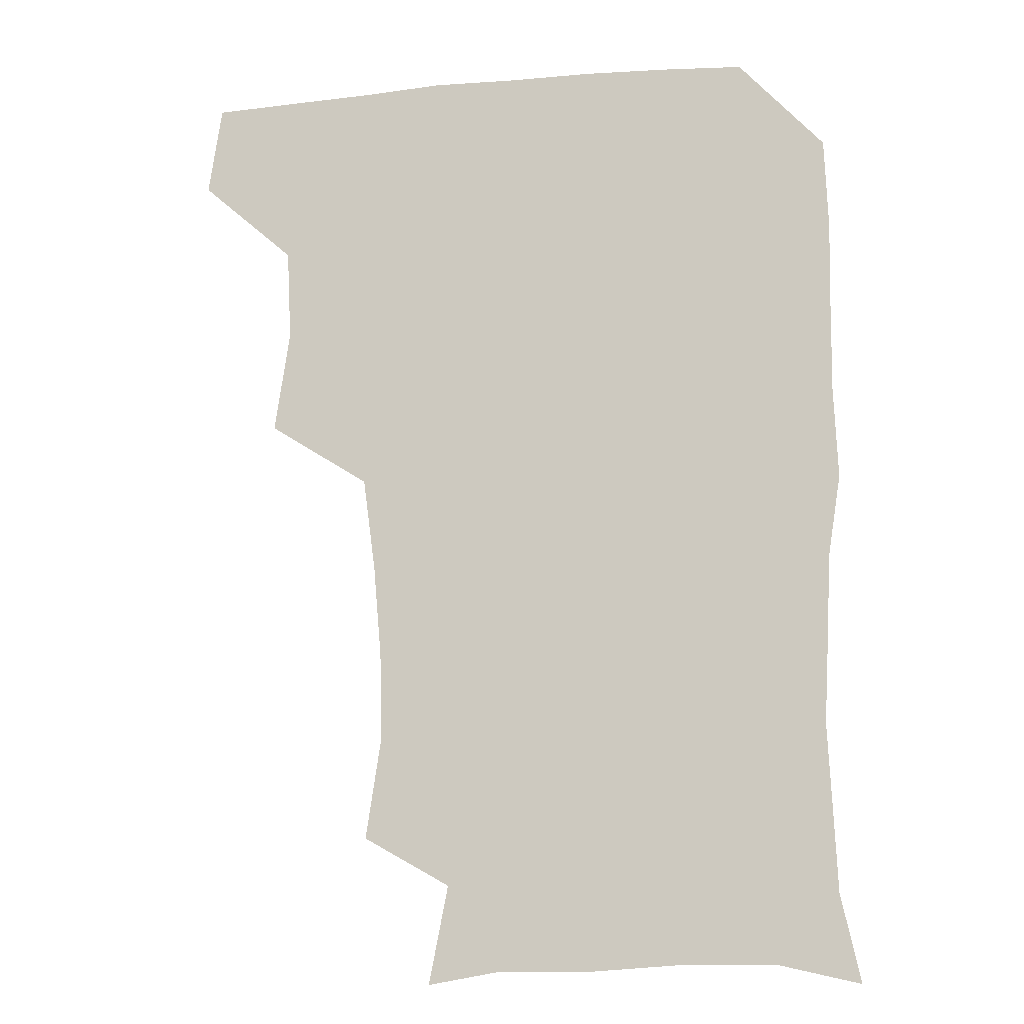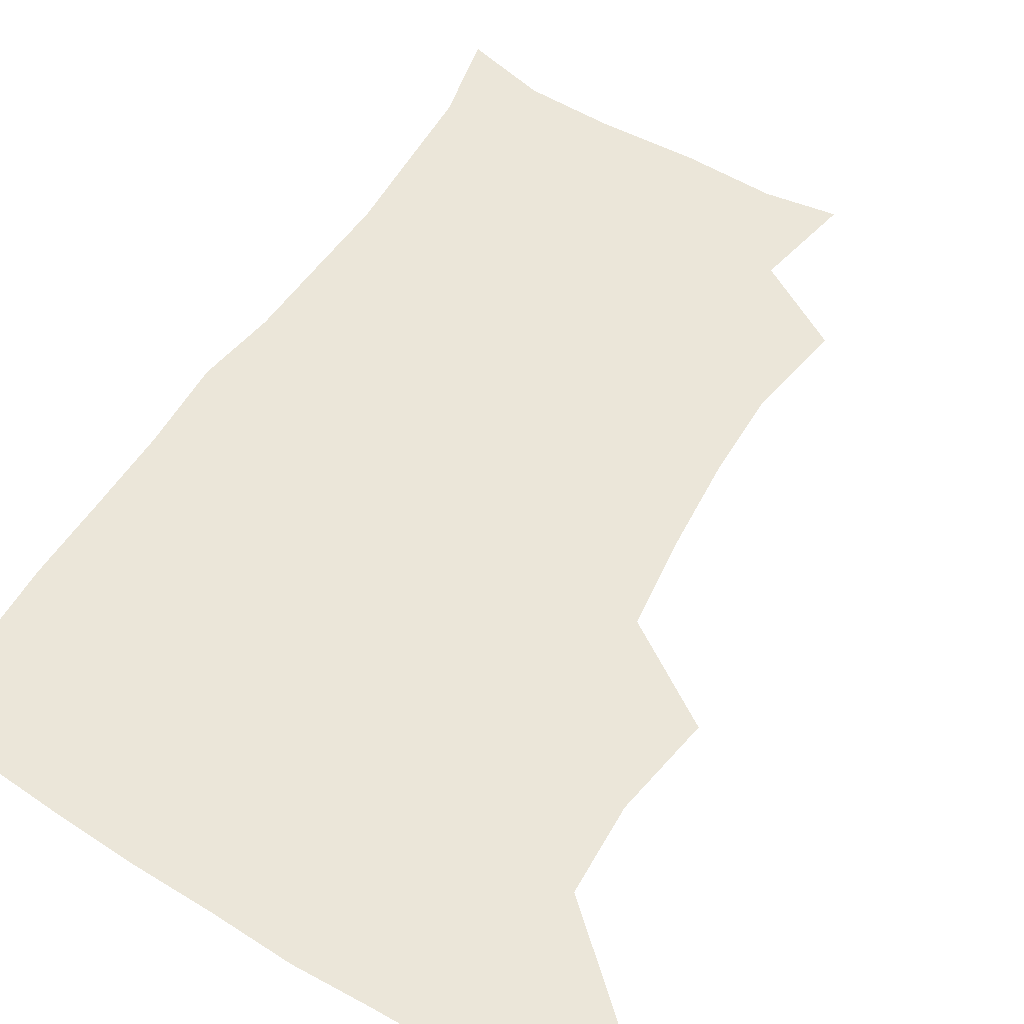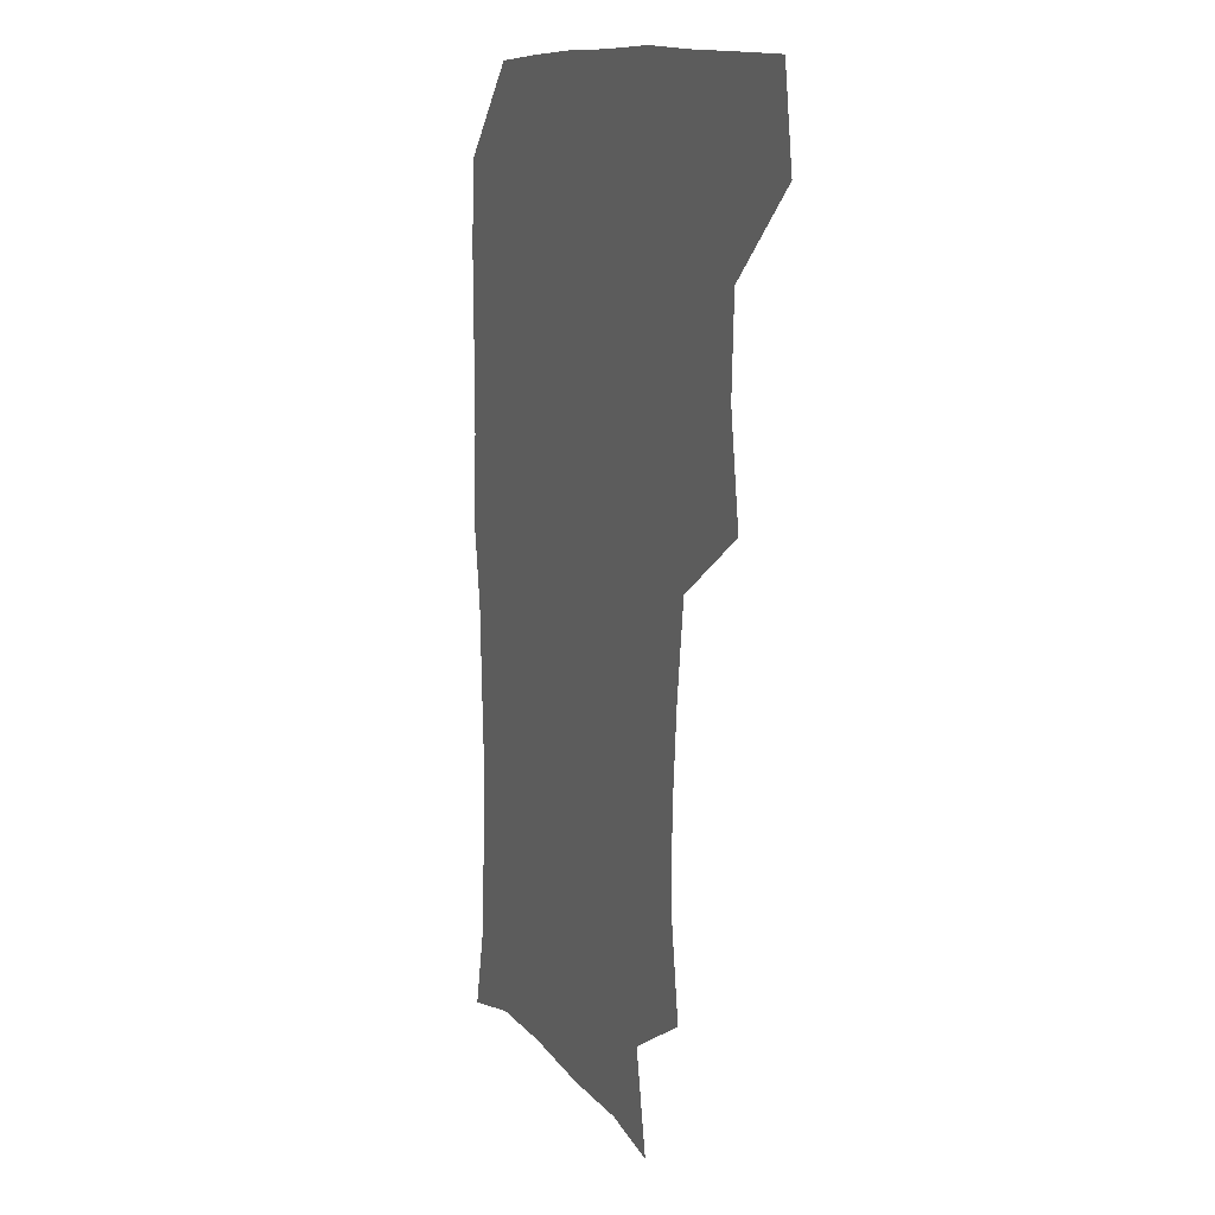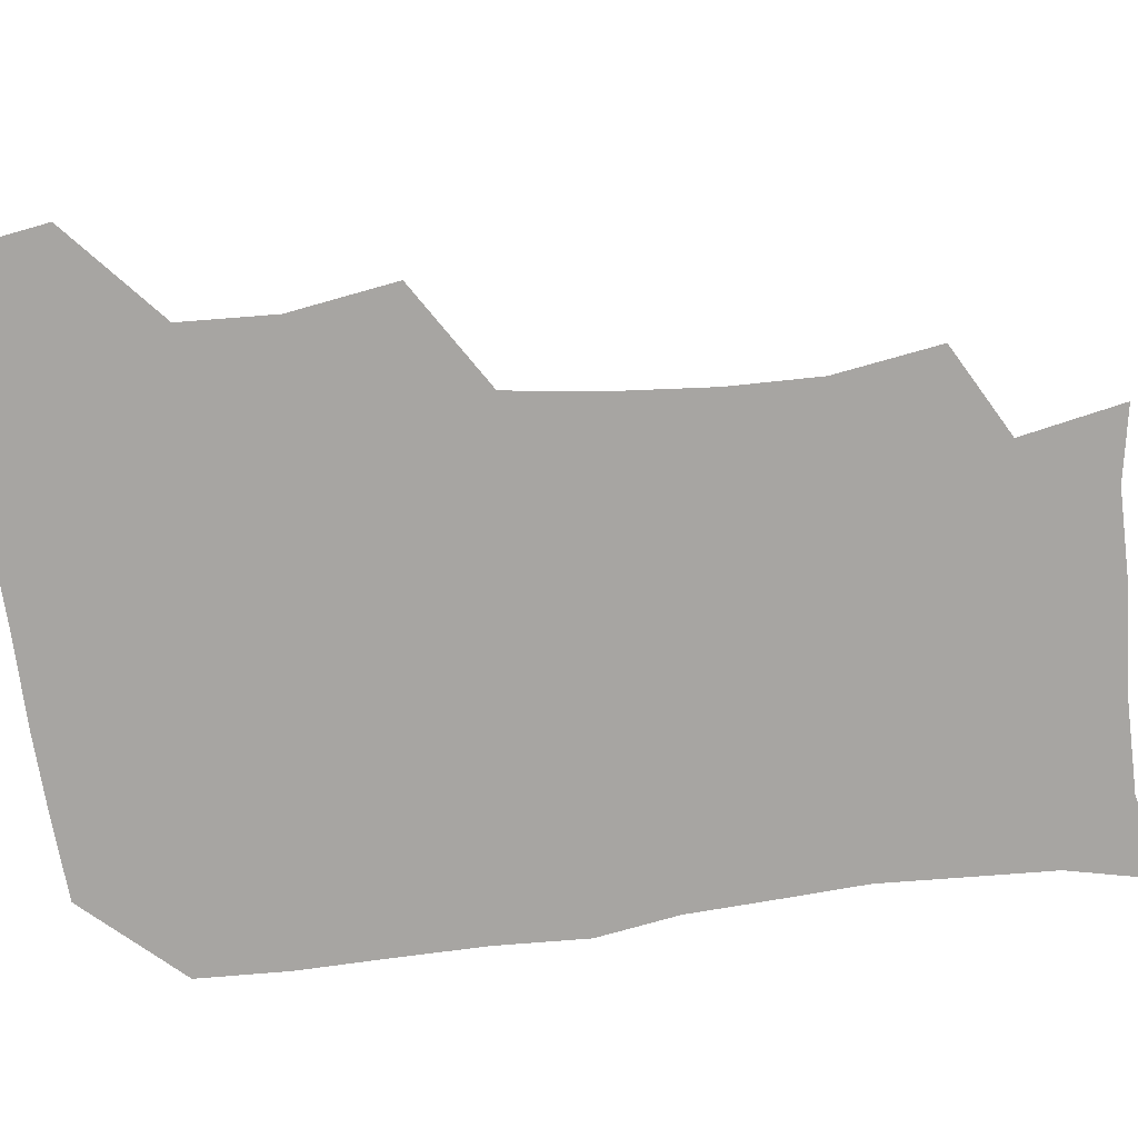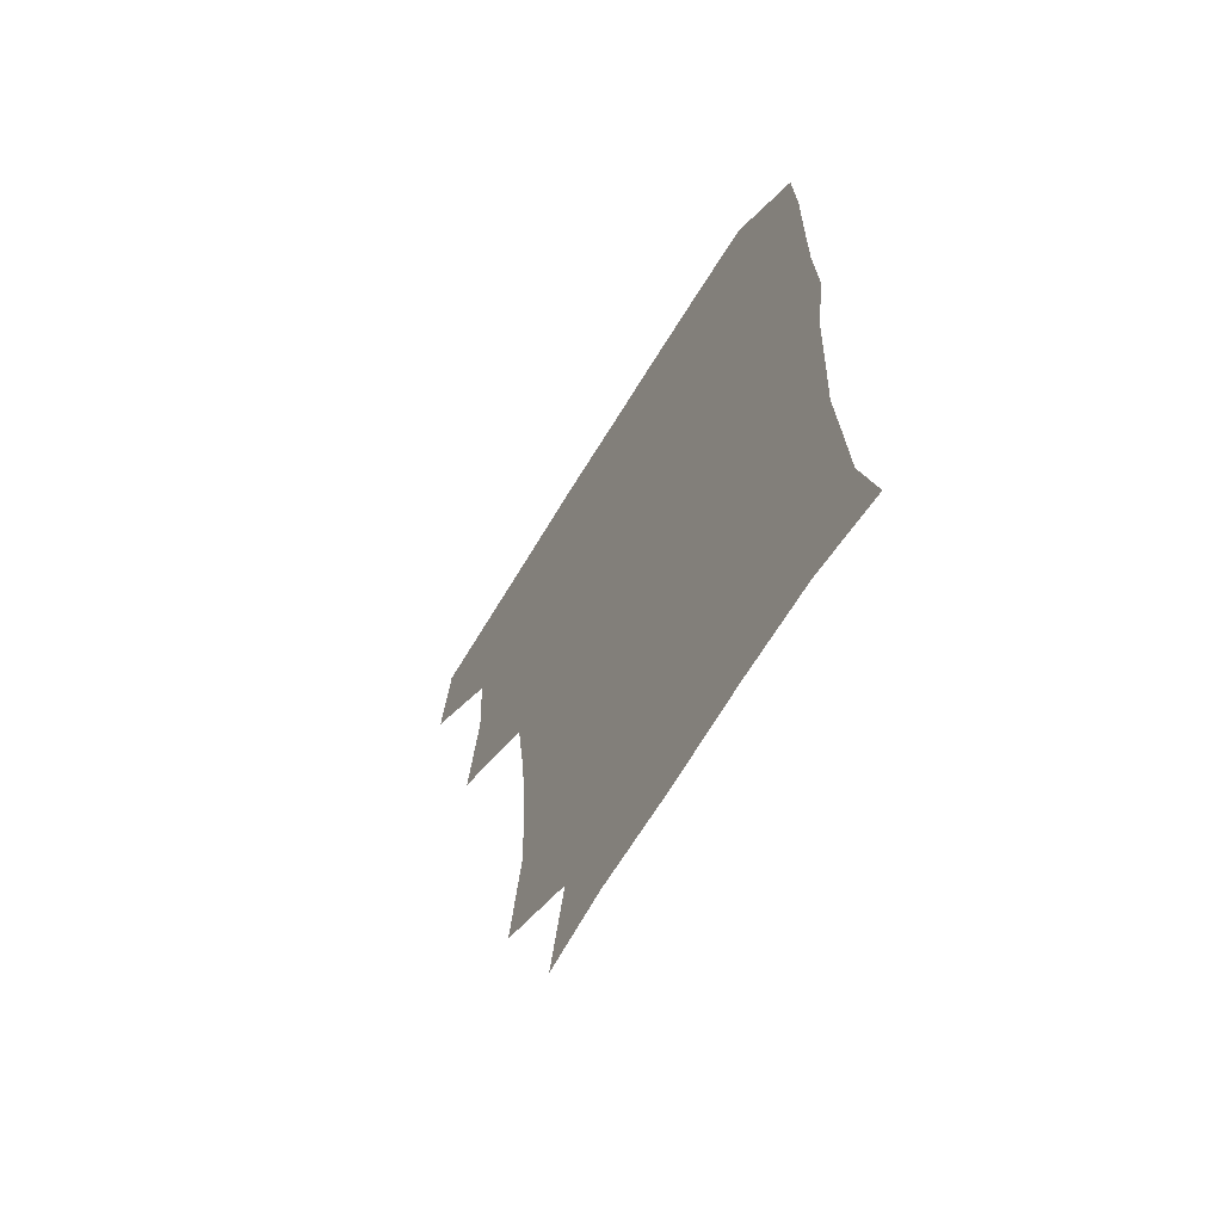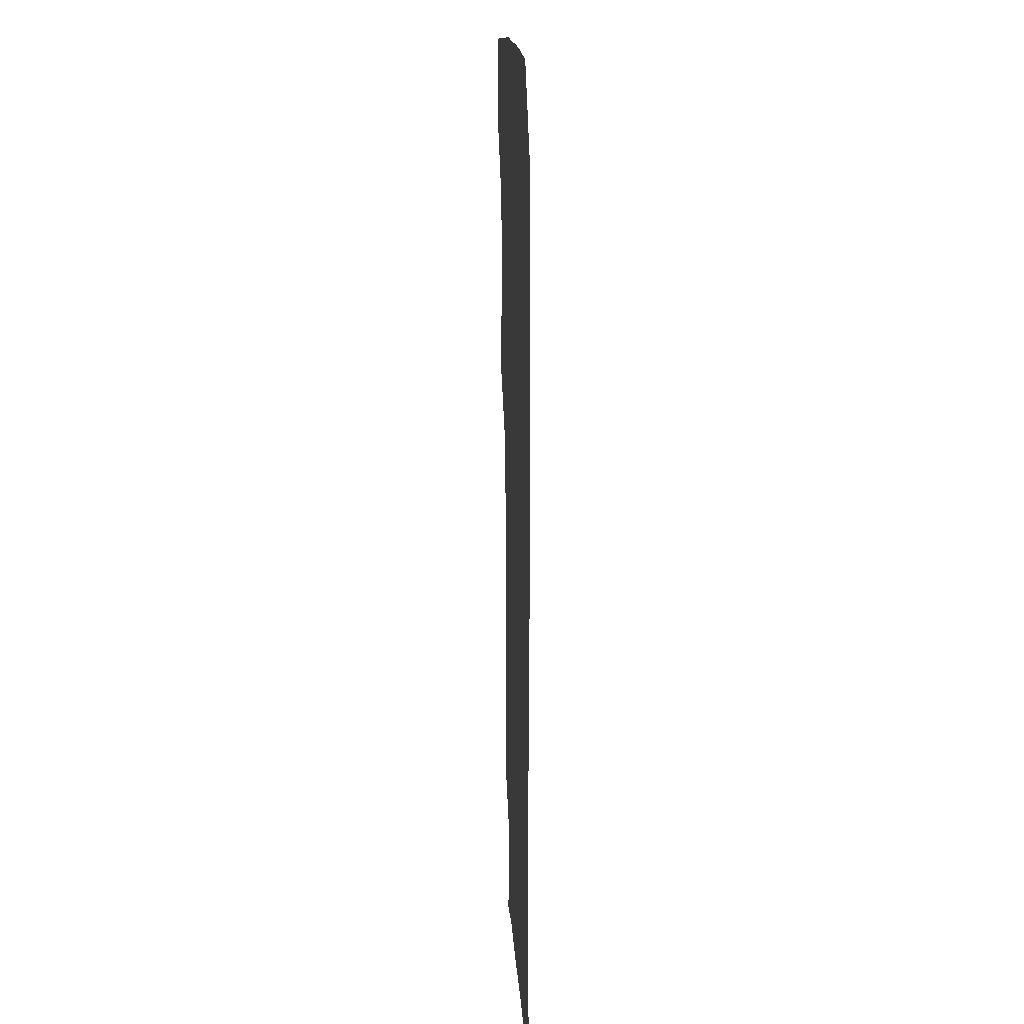
<metadata>
{"format":"obj","ext":"obj","renderer":"f3d","projection":"perspective","resolution":1024,"background":"white","views":[{"elev":-12.0,"azim":12.7,"up":"+Y"},{"elev":57.2,"azim":-147.8,"up":"+Z"},{"elev":11.4,"azim":-112.9,"up":"+Y"},{"elev":-73.9,"azim":-82.8,"up":"+Z"},{"elev":-66.5,"azim":58.8,"up":"+Y"},{"elev":13.9,"azim":87.3,"up":"+Y"}]}
</metadata>
<code>
v 478 477 0
v 482.9 508.9 0
v 507.7 378.4 0
v 513.2 414.9 0
v 511.6 447.4 0
v 514.6 480.8 0
v 513 510 0
v 546.2 222.4 0
v 551.6 258.3 0
v 550.9 289.7 0
v 548.2 322.3 0
v 543.7 355.6 0
v 543.8 390.4 0
v 544.3 422 0
v 544.6 452.5 0
v 544.3 481.5 0
v 542.3 510.8 0
v 570.4 170.3 0
v 577.2 205.1 0
v 579.4 242.8 0
v 578.5 272.4 0
v 578.2 304.8 0
v 576.6 335.1 0
v 573.8 363.4 0
v 574.3 395.9 0
v 574.6 425.8 0
v 574.5 454.3 0
v 573.6 481.8 0
v 571.1 512.3 0
v 595.7 174.8 0
v 605 217.2 0
v 605.4 247.6 0
v 604.8 277.3 0
v 604.1 308.3 0
v 603.3 338.4 0
v 602.6 367.1 0
v 602.2 396.1 0
v 602.5 426.2 0
v 602.5 454.5 0
v 602.2 482.3 0
v 601.1 511.5 0
v 628.3 174.8 0
v 631.2 217 0
v 631.2 250 0
v 631.1 280 0
v 630.9 307.9 0
v 630.1 337.7 0
v 630 368.8 0
v 630.1 397.9 0
v 630.3 427.1 0
v 630.6 454.9 0
v 631.1 482.2 0
v 630.5 511.5 0
v 662.8 177.3 0
v 658.5 217.3 0
v 658.2 246.3 0
v 657.5 277 0
v 656.6 310.4 0
v 656.5 340.1 0
v 657.5 367.1 0
v 657.6 396.5 0
v 657.2 427 0
v 657.9 454.9 0
v 659 482.3 0
v 660.2 510.4 0
v 694.3 177.2 0
v 686.6 212.5 0
v 684.9 242.9 0
v 682.9 275.7 0
v 684.5 303.8 0
v 684.3 334.5 0
v 684.6 364.5 0
v 685.6 393.1 0
v 687.2 422 0
v 687.1 452 0
v 686.2 481.9 0
v 688.7 508.8 0
v 691 541 0
v 723.6 170.7 0
v 716.7 201.5 0
v 715.4 229.4 0
v 713.8 260.3 0
v 715.3 289.8 0
v 716.7 320.3 0
v 721.2 348.9 0
v 719.7 381.2 0
v 719.9 412.7 0
v 720.4 444.1 0
v 719.1 475.8 0
f 5 6 1
f 1 6 2
f 6 7 2
f 12 13 3
f 3 13 4
f 13 14 4
f 4 14 5
f 14 15 5
f 5 15 6
f 15 16 6
f 6 16 7
f 16 17 7
f 19 20 8
f 8 20 9
f 20 21 9
f 9 21 10
f 21 22 10
f 10 22 11
f 22 23 11
f 11 23 12
f 23 24 12
f 12 24 13
f 24 25 13
f 13 25 14
f 25 26 14
f 14 26 15
f 26 27 15
f 15 27 16
f 27 28 16
f 16 28 17
f 28 29 17
f 18 30 19
f 30 31 19
f 19 31 20
f 31 32 20
f 20 32 21
f 32 33 21
f 21 33 22
f 33 34 22
f 22 34 23
f 34 35 23
f 23 35 24
f 35 36 24
f 24 36 25
f 36 37 25
f 25 37 26
f 37 38 26
f 26 38 27
f 38 39 27
f 27 39 28
f 39 40 28
f 28 40 29
f 40 41 29
f 30 42 31
f 42 43 31
f 31 43 32
f 43 44 32
f 32 44 33
f 44 45 33
f 33 45 34
f 45 46 34
f 34 46 35
f 46 47 35
f 35 47 36
f 47 48 36
f 36 48 37
f 48 49 37
f 37 49 38
f 49 50 38
f 38 50 39
f 50 51 39
f 39 51 40
f 51 52 40
f 40 52 41
f 52 53 41
f 42 54 43
f 54 55 43
f 43 55 44
f 55 56 44
f 44 56 45
f 56 57 45
f 45 57 46
f 57 58 46
f 46 58 47
f 58 59 47
f 47 59 48
f 59 60 48
f 48 60 49
f 60 61 49
f 49 61 50
f 61 62 50
f 50 62 51
f 62 63 51
f 51 63 52
f 63 64 52
f 52 64 53
f 64 65 53
f 54 66 55
f 66 67 55
f 55 67 56
f 67 68 56
f 56 68 57
f 68 69 57
f 57 69 58
f 69 70 58
f 58 70 59
f 70 71 59
f 59 71 60
f 71 72 60
f 60 72 61
f 72 73 61
f 61 73 62
f 73 74 62
f 62 74 63
f 74 75 63
f 63 75 64
f 75 76 64
f 64 76 65
f 76 77 65
f 66 79 67
f 79 80 67
f 67 80 68
f 80 81 68
f 68 81 69
f 81 82 69
f 69 82 70
f 82 83 70
f 70 83 71
f 83 84 71
f 71 84 72
f 84 85 72
f 72 85 73
f 85 86 73
f 73 86 74
f 86 87 74
f 74 87 75
f 87 88 75
f 75 88 76
f 88 89 76
f 76 89 77

</code>
